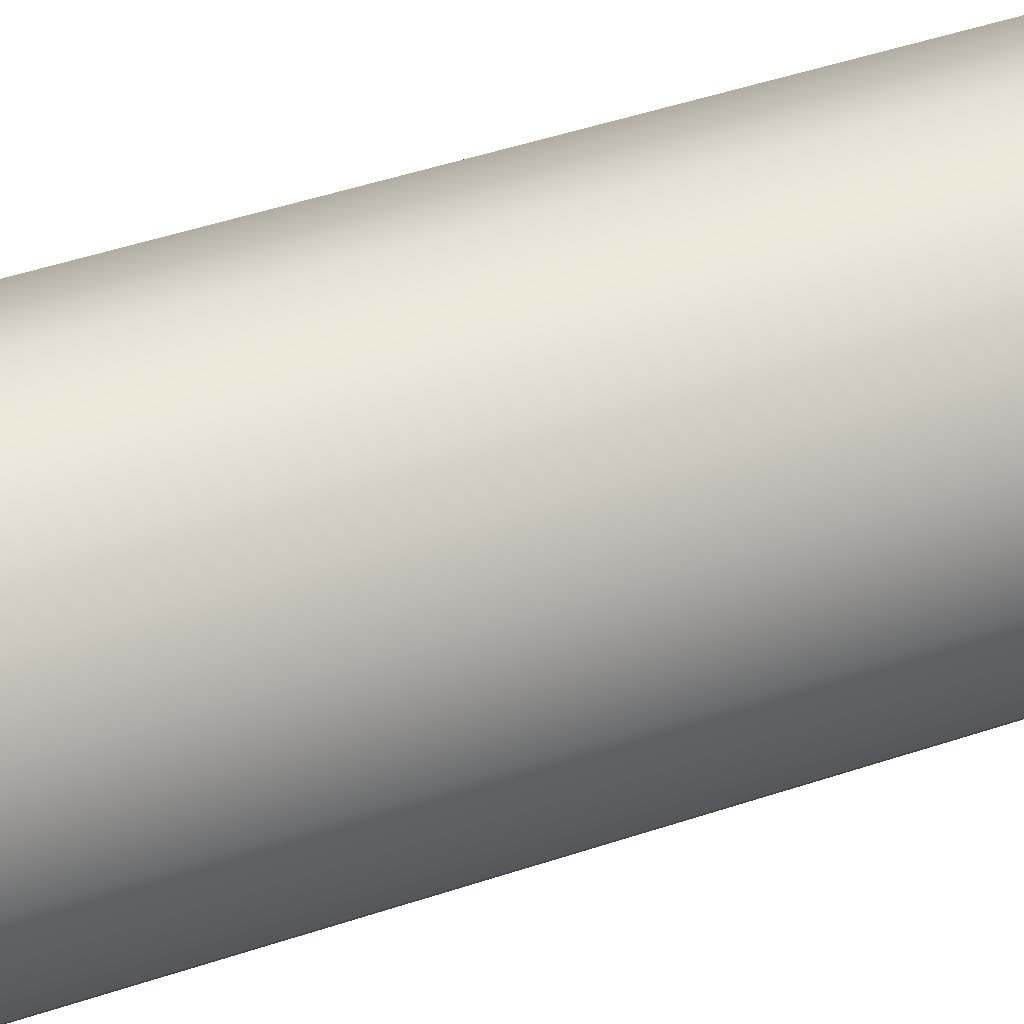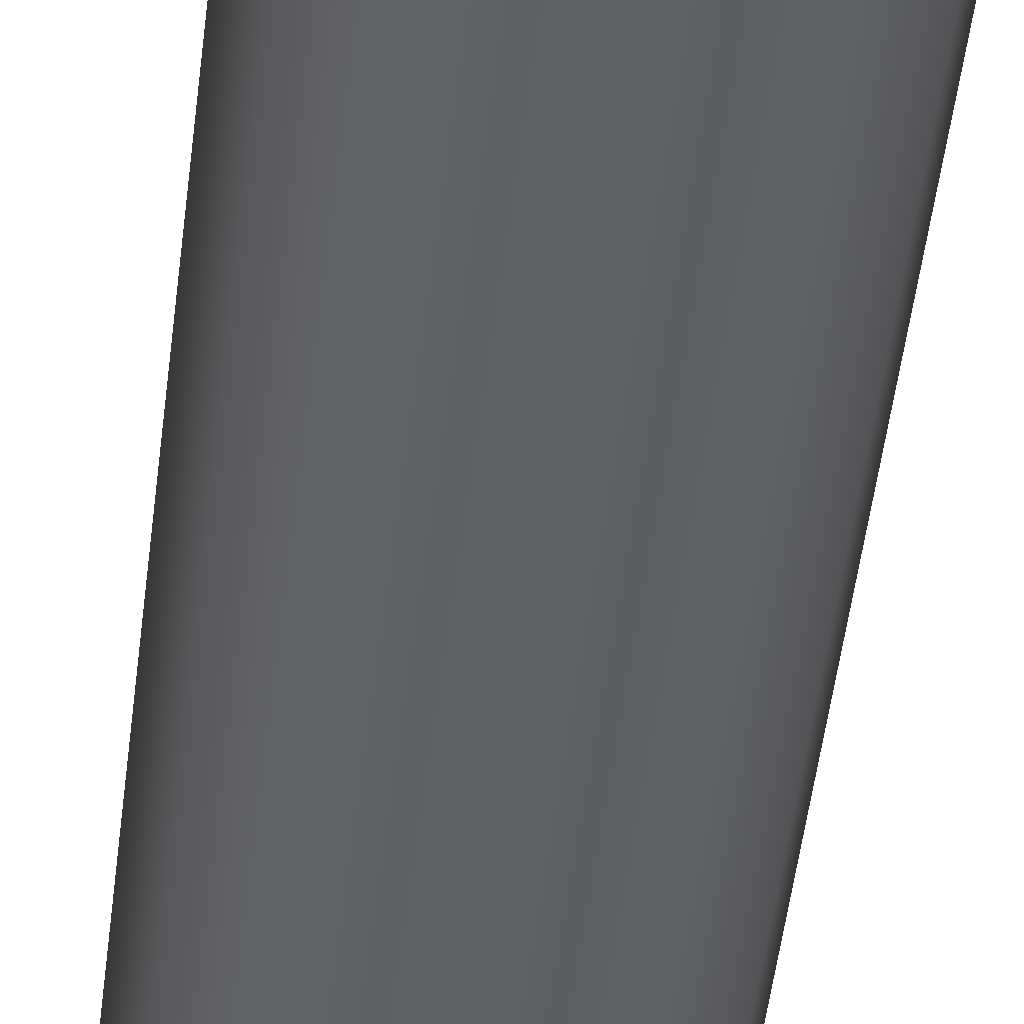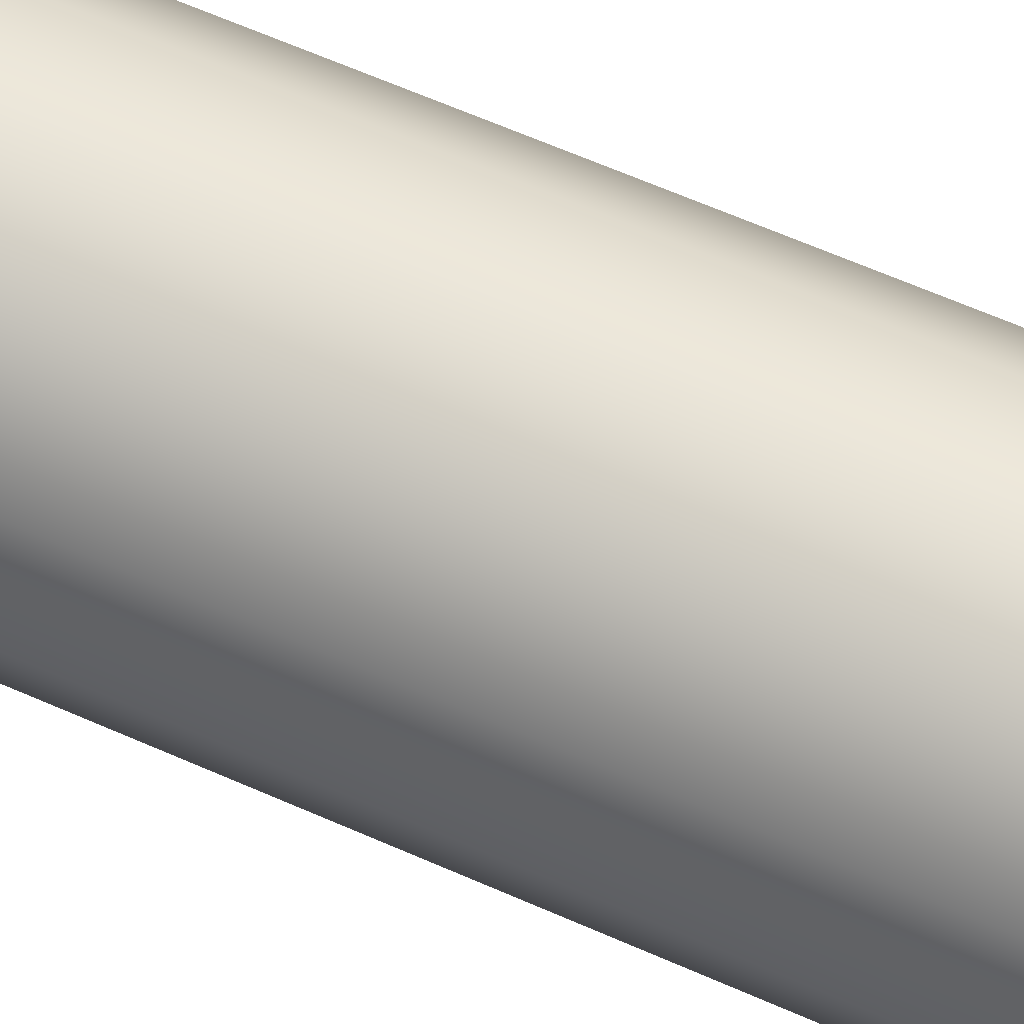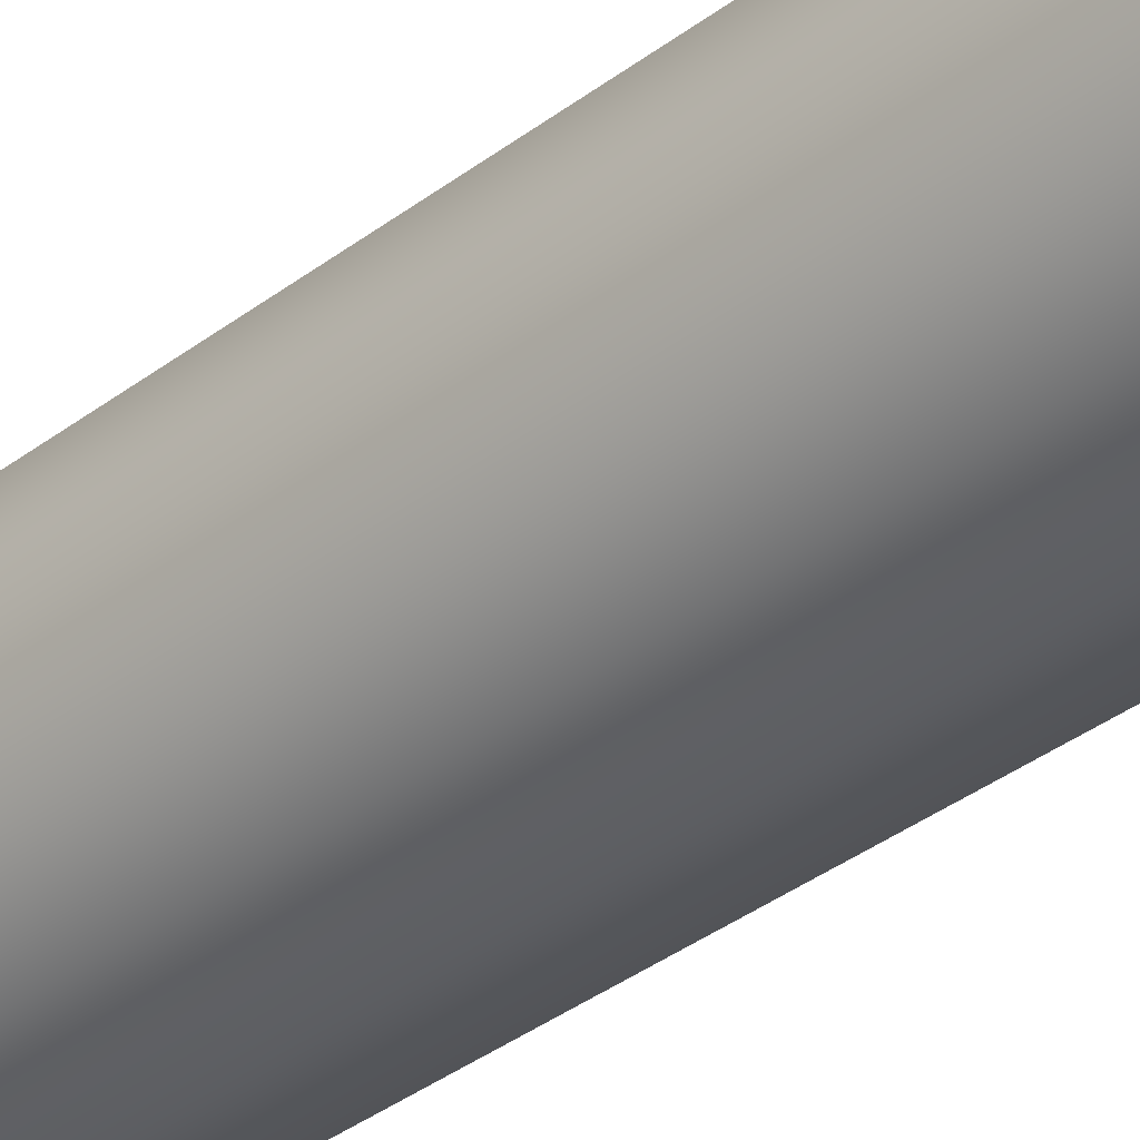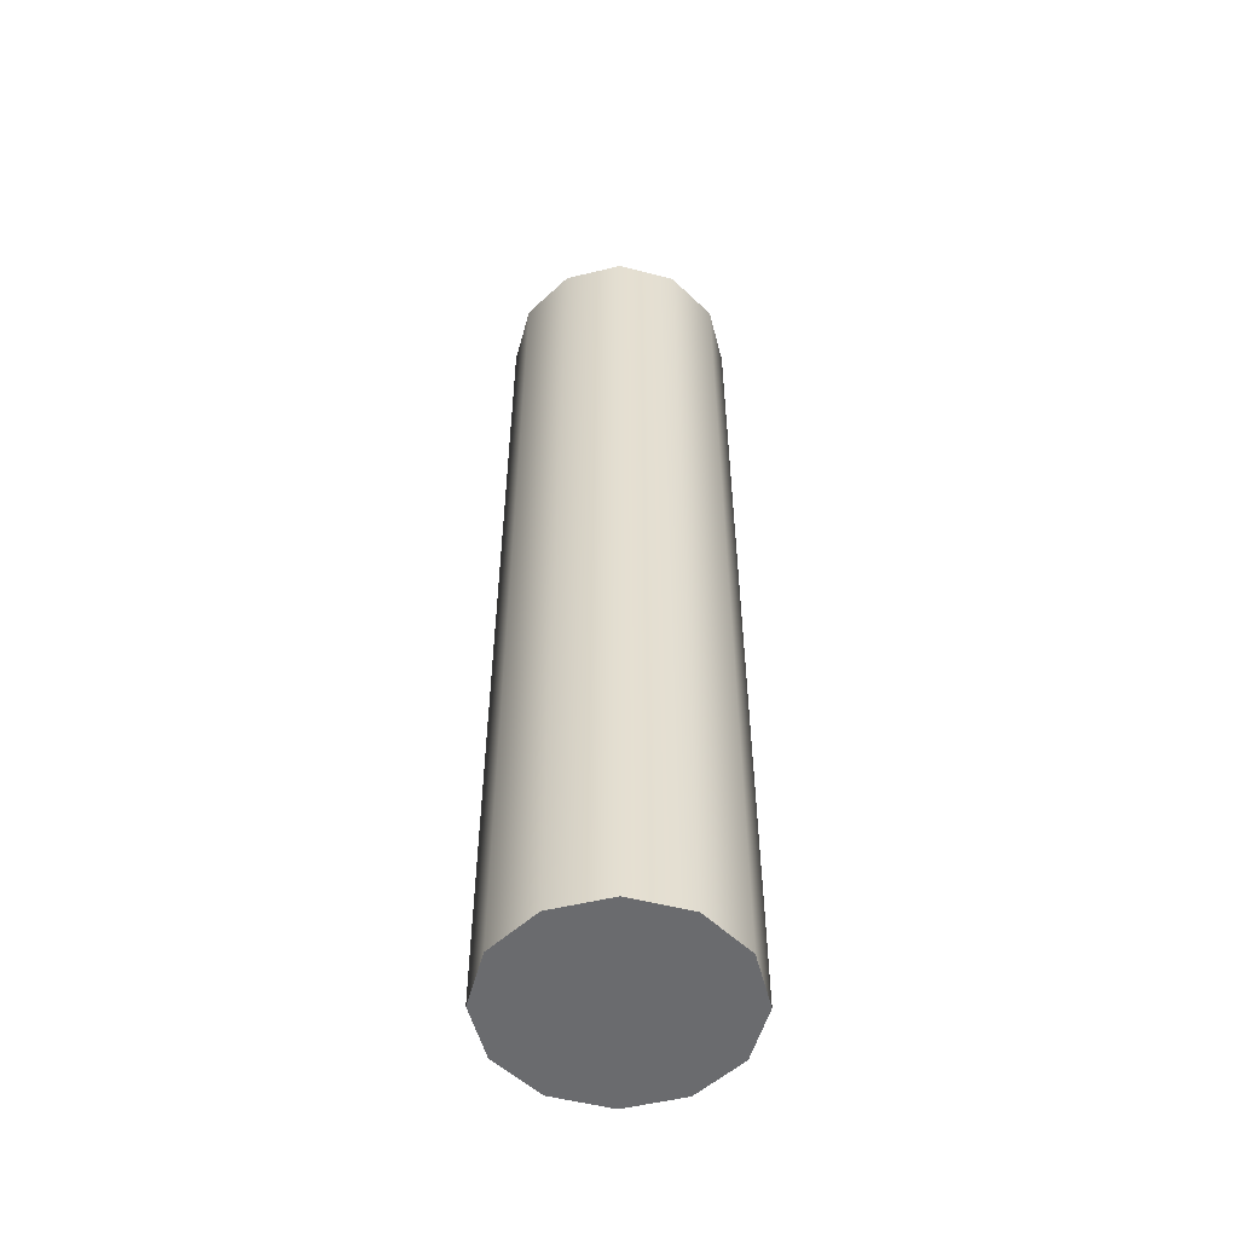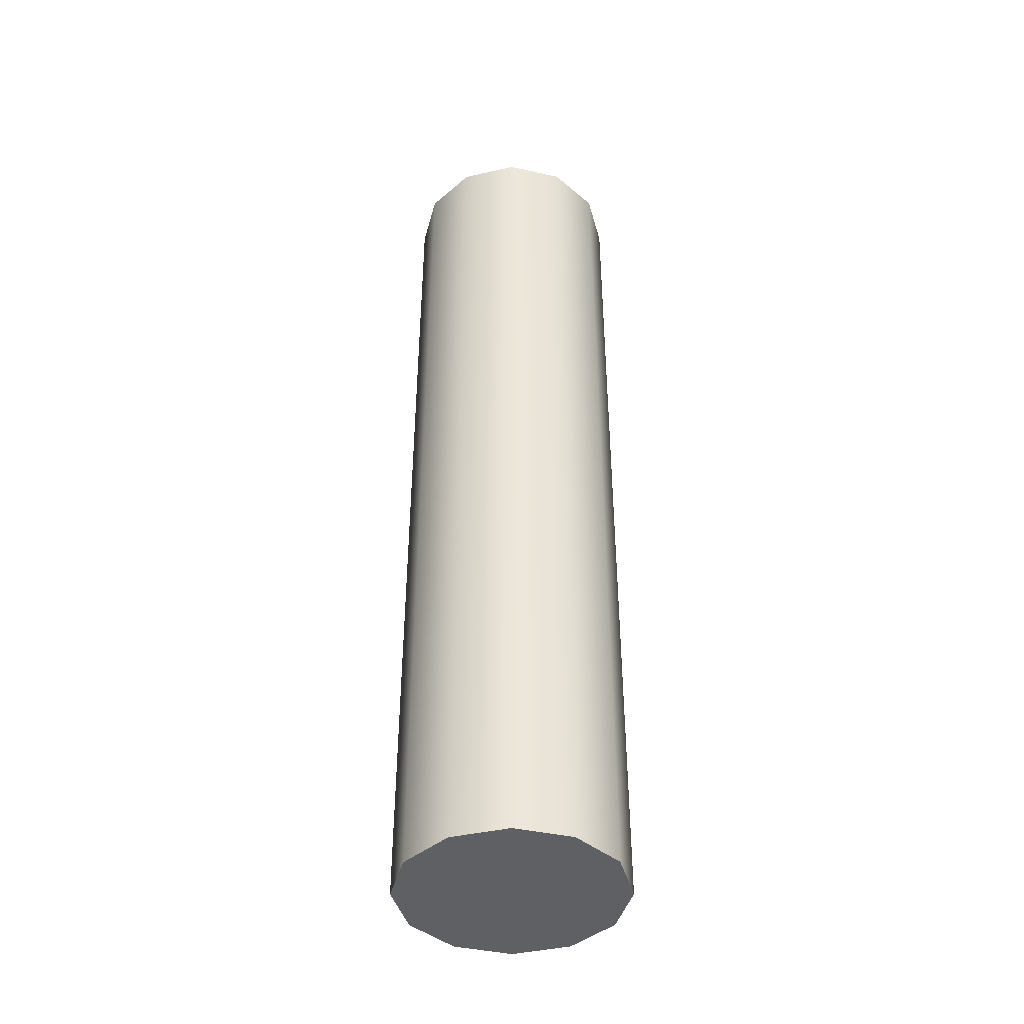
<metadata>
{"format":"obj","ext":"obj","renderer":"f3d","projection":"perspective","resolution":1024,"background":"white","views":[{"elev":38.3,"azim":-114.2,"up":"+Z"},{"elev":-48.8,"azim":-6.7,"up":"+Z"},{"elev":60.1,"azim":114.8,"up":"+Z"},{"elev":-36.9,"azim":134.4,"up":"+Z"},{"elev":-53.4,"azim":-60.5,"up":"+Y"},{"elev":-42.5,"azim":30.1,"up":"+Y"}]}
</metadata>
<code>
o rear_spoke_4
v 5.205e-17 1.85 0.1
v 0.05 1.85 0.0866
v 0.0866 1.85 0.05
v 0.1 1.85 6.123e-18
v 0.0866 1.85 -0.05
v 0.05 1.85 -0.0866
v 6.429e-17 1.85 -0.1
v -0.05 1.85 -0.0866
v -0.0866 1.85 -0.05
v -0.1 1.85 -1.837e-17
v -0.0866 1.85 0.05
v -0.05 1.85 0.0866
v 2.755e-17 1.85 0.1
v -7.299e-25 1 0.1
v 0.05 1 0.0866
v 0.0866 1 0.05
v 0.1 1 6.123e-18
v 0.0866 1 -0.05
v 0.05 1 -0.0866
v 1.225e-17 1 -0.1
v -0.05 1 -0.0866
v -0.0866 1 -0.05
v -0.1 1 -1.837e-17
v -0.0866 1 0.05
v -0.05 1 0.0866
v -2.449e-17 1 0.1
v 5.205e-17 1.85 0
v 5.205e-17 1.85 0
v 5.205e-17 1.85 0
v 5.205e-17 1.85 0
v 5.205e-17 1.85 0
v 5.205e-17 1.85 0
v 5.205e-17 1.85 0
v 5.205e-17 1.85 0
v 5.205e-17 1.85 0
v 5.205e-17 1.85 0
v 5.205e-17 1.85 0
v 5.205e-17 1.85 0
v 5.205e-17 1.85 0.1
v 0.05 1.85 0.0866
v 0.0866 1.85 0.05
v 0.1 1.85 6.123e-18
v 0.0866 1.85 -0.05
v 0.05 1.85 -0.0866
v 6.429e-17 1.85 -0.1
v -0.05 1.85 -0.0866
v -0.0866 1.85 -0.05
v -0.1 1.85 -1.837e-17
v -0.0866 1.85 0.05
v -0.05 1.85 0.0866
v 2.755e-17 1.85 0.1
v -7.299e-25 1 0
v -7.299e-25 1 0
v -7.299e-25 1 0
v -7.299e-25 1 0
v -7.299e-25 1 0
v -7.299e-25 1 0
v -7.299e-25 1 0
v -7.299e-25 1 0
v -7.299e-25 1 0
v -7.299e-25 1 0
v -7.299e-25 1 0
v -7.299e-25 1 0
v -7.299e-25 1 0.1
v 0.05 1 0.0866
v 0.0866 1 0.05
v 0.1 1 6.123e-18
v 0.0866 1 -0.05
v 0.05 1 -0.0866
v 1.225e-17 1 -0.1
v -0.05 1 -0.0866
v -0.0866 1 -0.05
v -0.1 1 -1.837e-17
v -0.0866 1 0.05
v -0.05 1 0.0866
v -2.449e-17 1 0.1
f 1 14 2
f 14 15 2
f 2 15 3
f 15 16 3
f 3 16 4
f 16 17 4
f 4 17 5
f 17 18 5
f 5 18 6
f 18 19 6
f 6 19 7
f 19 20 7
f 7 20 8
f 20 21 8
f 8 21 9
f 21 22 9
f 9 22 10
f 22 23 10
f 10 23 11
f 23 24 11
f 11 24 12
f 24 25 12
f 12 25 13
f 25 26 13
f 39 40 27
f 40 41 28
f 41 42 29
f 42 43 30
f 43 44 31
f 44 45 32
f 45 46 33
f 46 47 34
f 47 48 35
f 48 49 36
f 49 50 37
f 50 51 38
f 65 64 52
f 66 65 53
f 67 66 54
f 68 67 55
f 69 68 56
f 70 69 57
f 71 70 58
f 72 71 59
f 73 72 60
f 74 73 61
f 75 74 62
f 76 75 63

</code>
